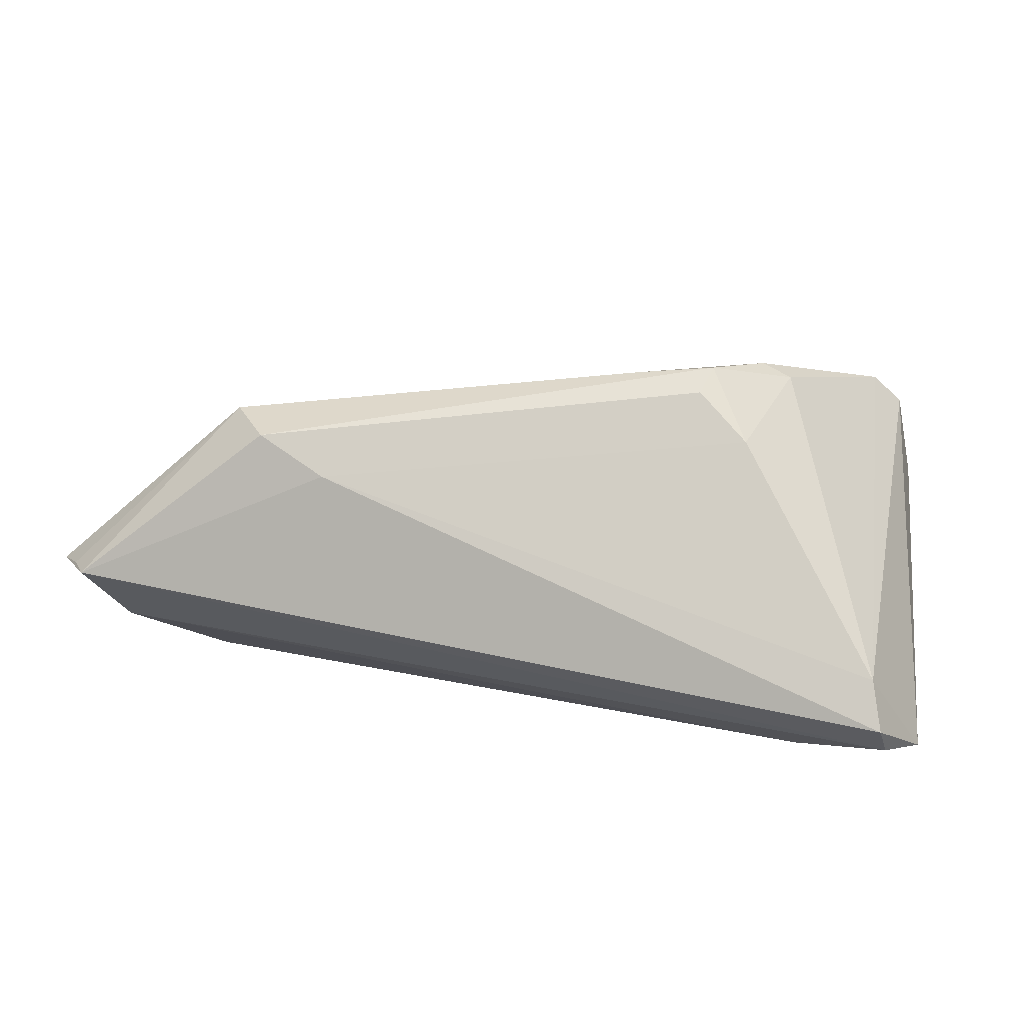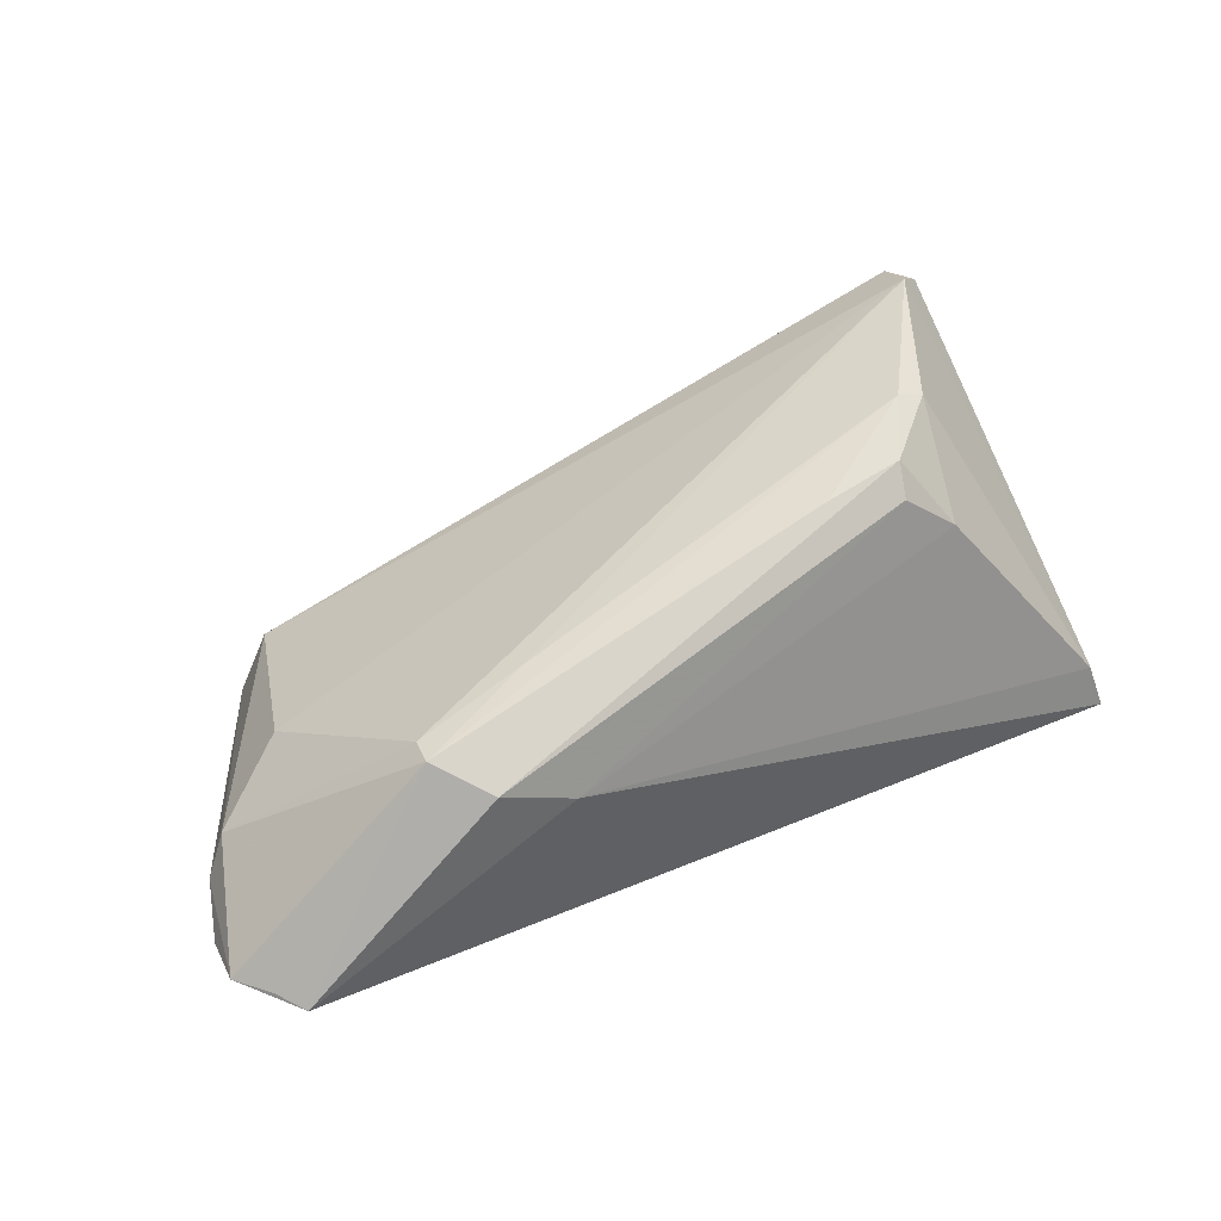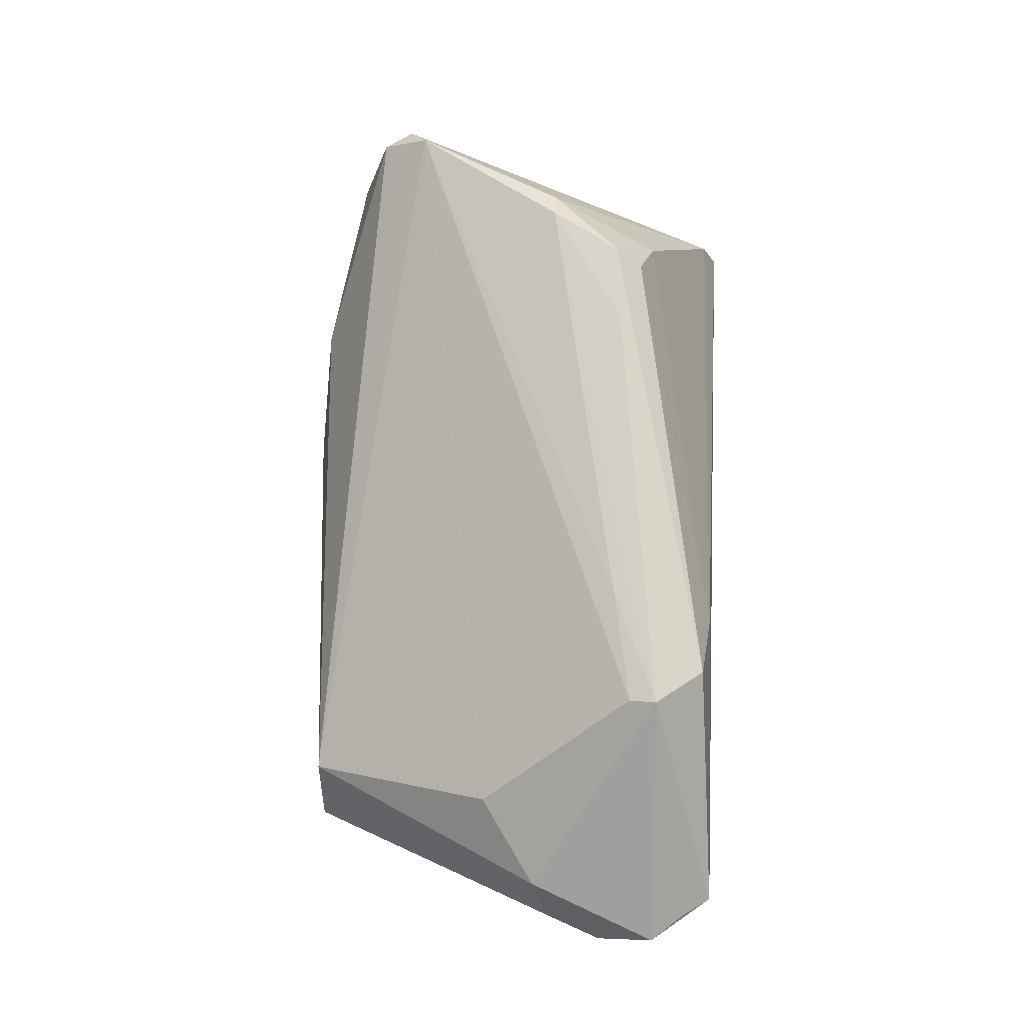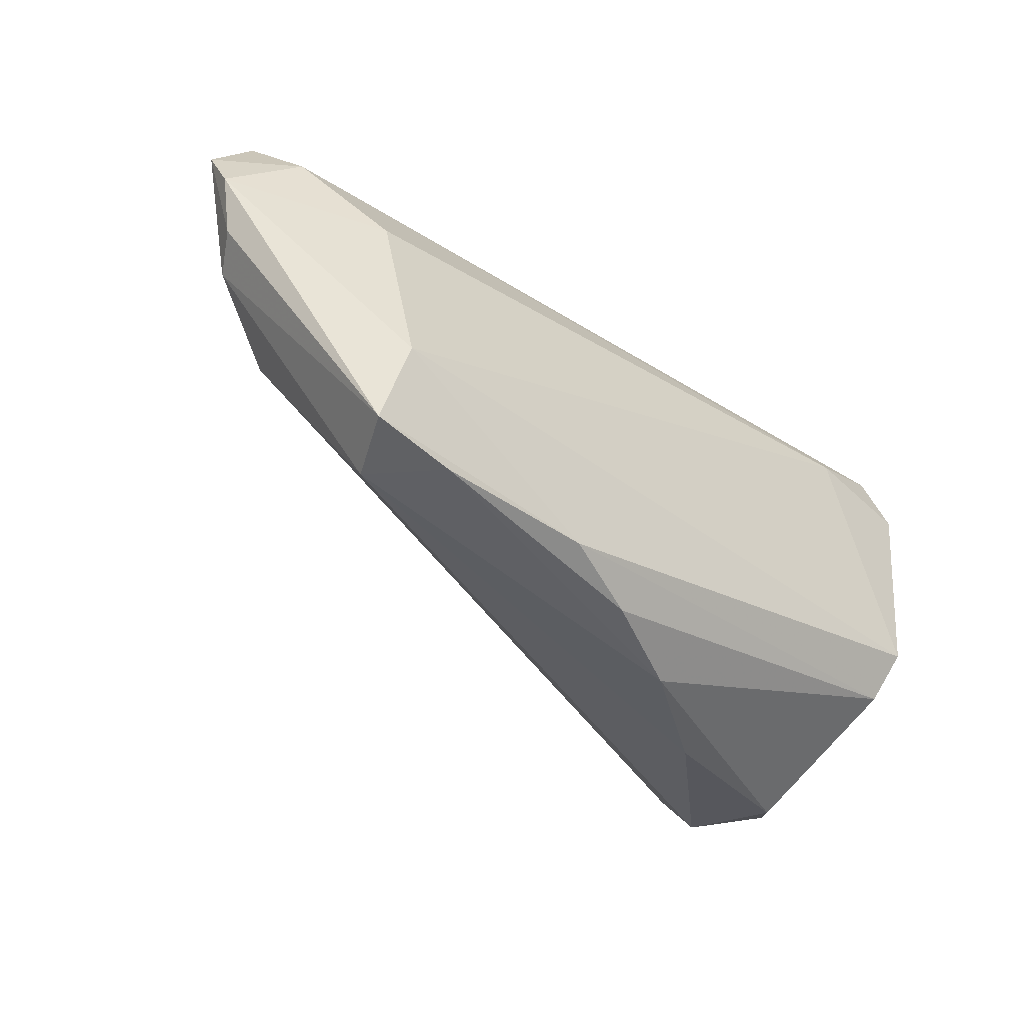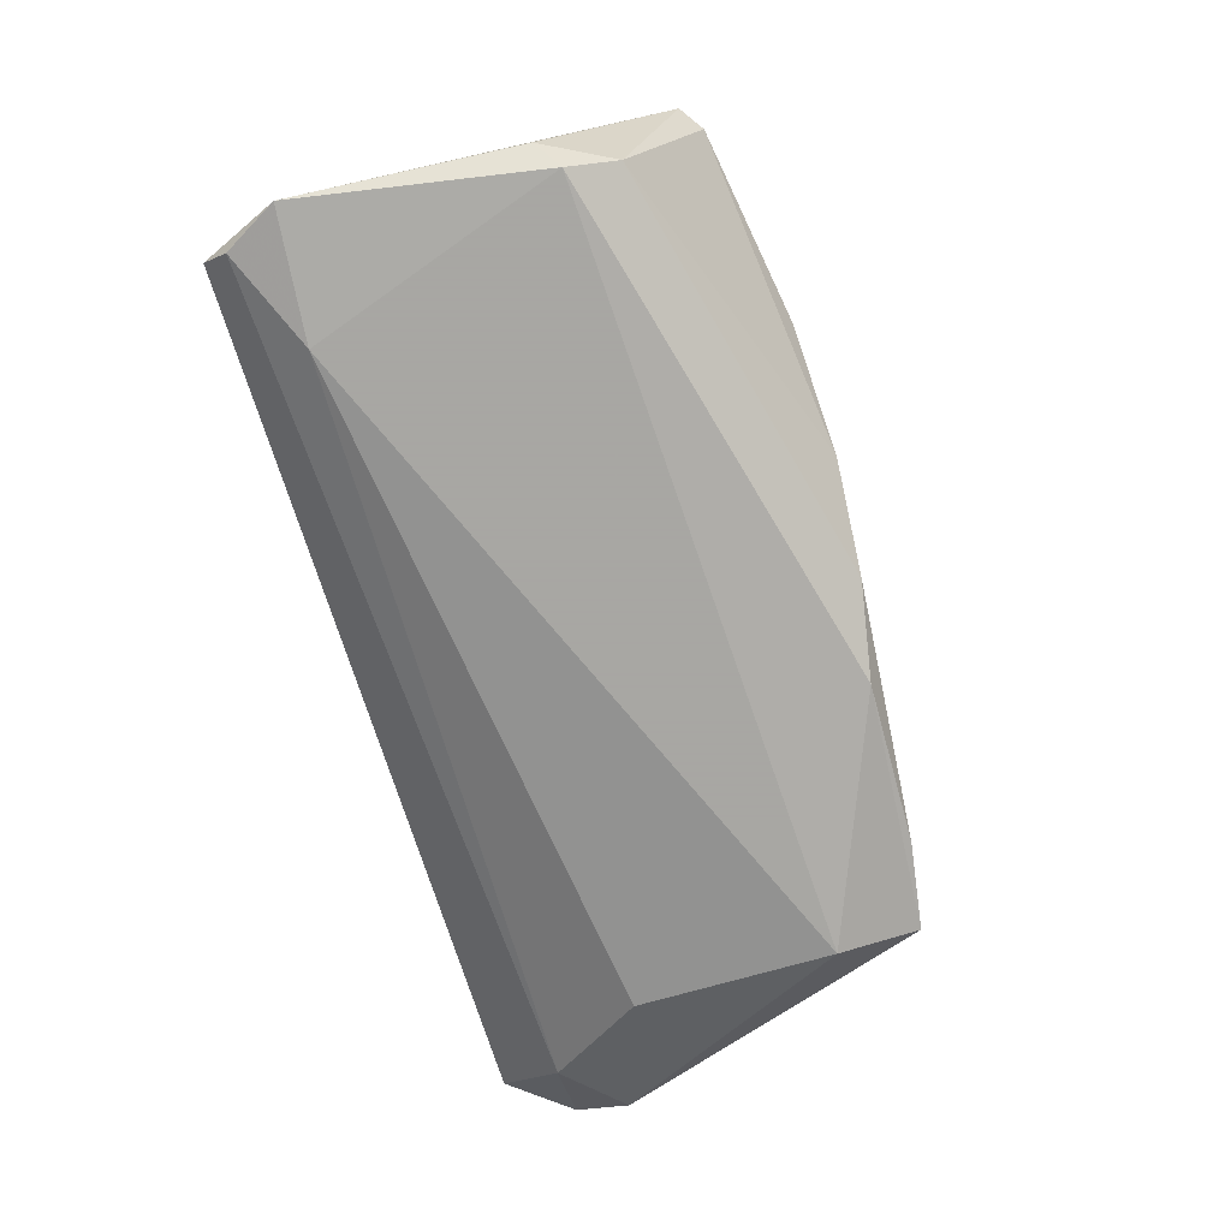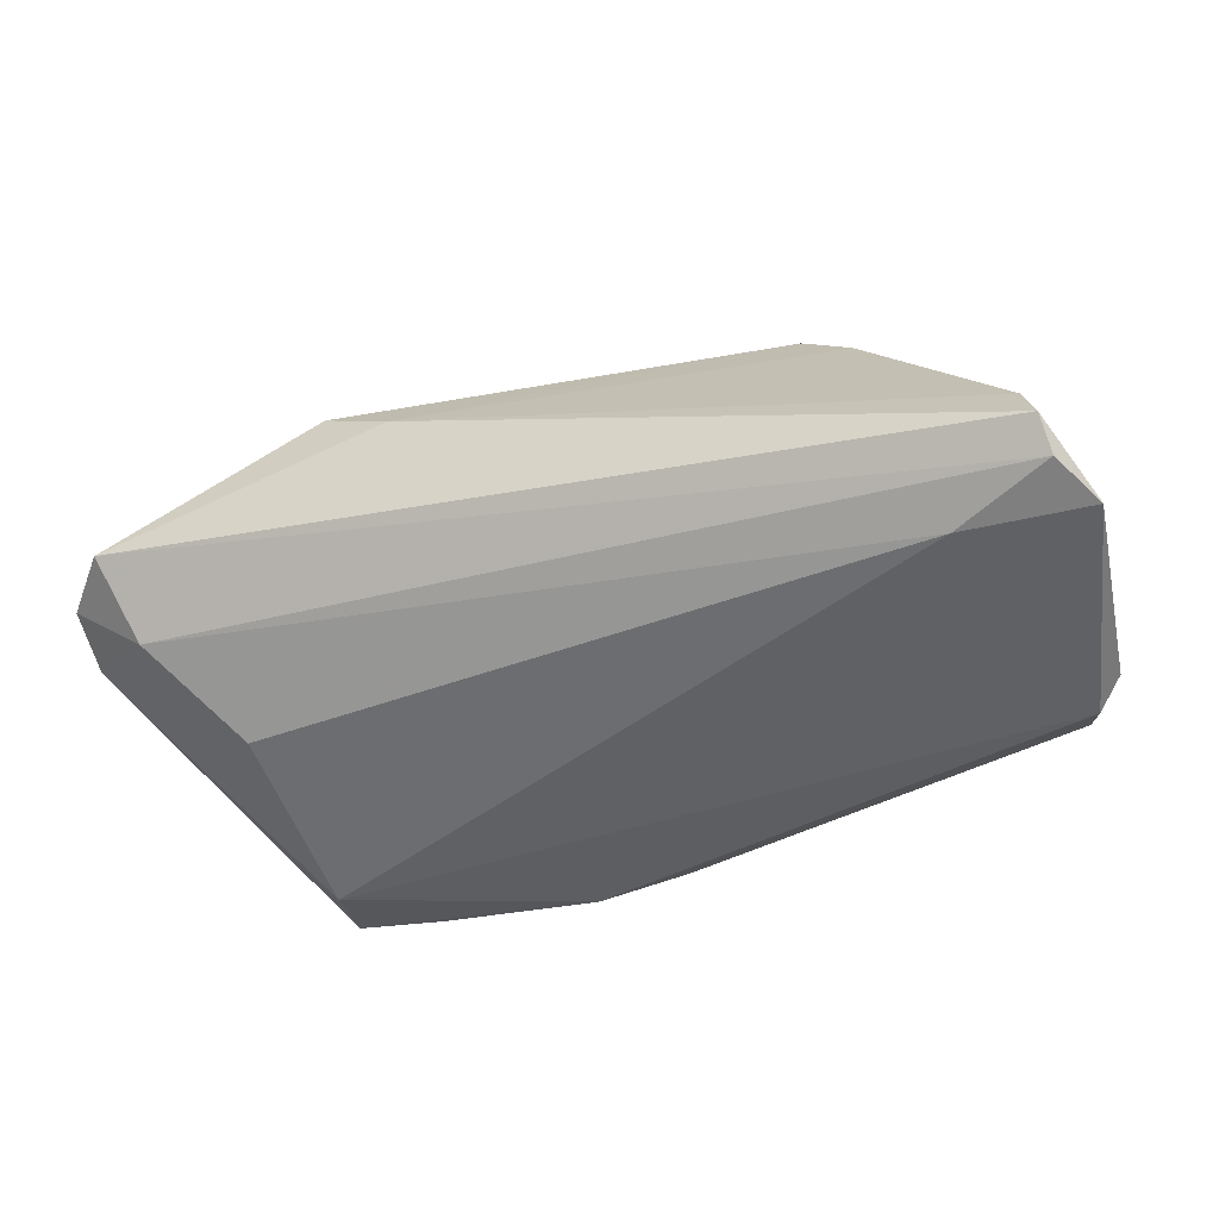
<metadata>
{"format":"obj","ext":"obj","renderer":"f3d","projection":"perspective","resolution":1024,"background":"white","views":[{"elev":12.8,"azim":-166.0,"up":"+Z"},{"elev":52.1,"azim":151.9,"up":"+Z"},{"elev":66.5,"azim":93.5,"up":"+Z"},{"elev":-43.4,"azim":136.6,"up":"+Y"},{"elev":-74.4,"azim":-73.8,"up":"+Z"},{"elev":-47.1,"azim":-162.8,"up":"+Z"}]}
</metadata>
<code>
v -0.05226 0.01747 -0.01852
v 0.04 0.0182 0.02211
v 0.005484 -0.03127 -0.01384
v 0.0477 0.007217 -0.01491
v -0.04656 0.02541 -0.007768
v -0.05035 -0.009978 -0.01628
v -0.03272 0.001347 0.02643
v 0.04739 -0.0273 -0.01552
v 0.05003 -0.003727 0.006746
v 0.06009 0.02755 -2.353e-05
v 0.06561 0.01289 -0.003452
v 0.03464 0.02435 0.01961
v -0.02348 0.01038 0.0287
v -0.04642 -0.02051 0.02036
v -0.04723 -0.0124 -0.01916
v 0.06612 0.01992 -1.207e-05
v -0.04512 -0.02799 0.005847
v -0.04293 -0.01812 0.02395
v 0.03966 0.01484 0.02128
v -0.02236 0.01391 0.02592
v -0.03654 0.0187 -0.01916
v -0.007425 -0.03233 -0.008252
v 0.06261 0.02398 0.000432
v 0.02536 0.01215 0.0229
v 0.05688 0.0194 -0.007721
v -0.02902 0.001426 0.02823
v 0.02575 0.02554 0.01465
v 0.0165 -0.02911 -0.01733
v 0.06014 0.003586 0.002708
v -0.04789 0.02755 -0.01381
v -0.0443 -0.02414 0.01965
v 0.06312 0.00564 -0.001967
v -0.01352 0.01122 0.02784
v -0.04588 -0.01849 -0.01493
v -0.04793 -0.0259 0.009144
v -0.02187 -0.03176 0.0007683
v -0.04843 0.02421 -0.01726
v 0.04594 -0.01735 -0.01916
v 0.04303 -0.02786 -0.007137
v -0.02869 0.0158 0.01997
v 0.03659 -0.02885 -0.01574
f 12 27 20
f 7 5 18
f 1 5 30
f 30 5 27
f 21 4 38
f 21 15 1
f 38 15 21
f 38 4 11
f 38 11 8
f 22 34 3
f 22 17 34
f 34 17 35
f 3 34 28
f 34 15 28
f 28 15 38
f 38 8 28
f 5 7 40
f 20 27 40
f 27 5 40
f 10 30 27
f 27 12 10
f 32 8 11
f 32 11 16
f 31 35 17
f 1 15 6
f 6 35 1
f 6 15 34
f 34 35 6
f 2 10 12
f 20 40 13
f 13 40 7
f 13 12 20
f 13 2 12
f 16 11 25
f 25 10 16
f 25 11 4
f 4 21 25
f 3 28 41
f 41 28 8
f 41 22 3
f 17 22 36
f 36 31 17
f 14 31 18
f 35 31 14
f 1 35 14
f 14 5 1
f 18 5 14
f 16 10 23
f 23 2 16
f 10 2 23
f 29 2 19
f 29 32 16
f 16 2 29
f 8 32 29
f 26 7 18
f 26 13 7
f 30 10 37
f 10 25 37
f 37 25 21
f 1 30 37
f 37 21 1
f 18 31 39
f 8 29 39
f 39 41 8
f 31 36 39
f 22 41 39
f 39 36 22
f 19 2 24
f 2 26 24
f 18 19 24
f 24 26 18
f 2 13 33
f 33 26 2
f 13 26 33
f 9 29 19
f 9 19 18
f 18 39 9
f 9 39 29

</code>
